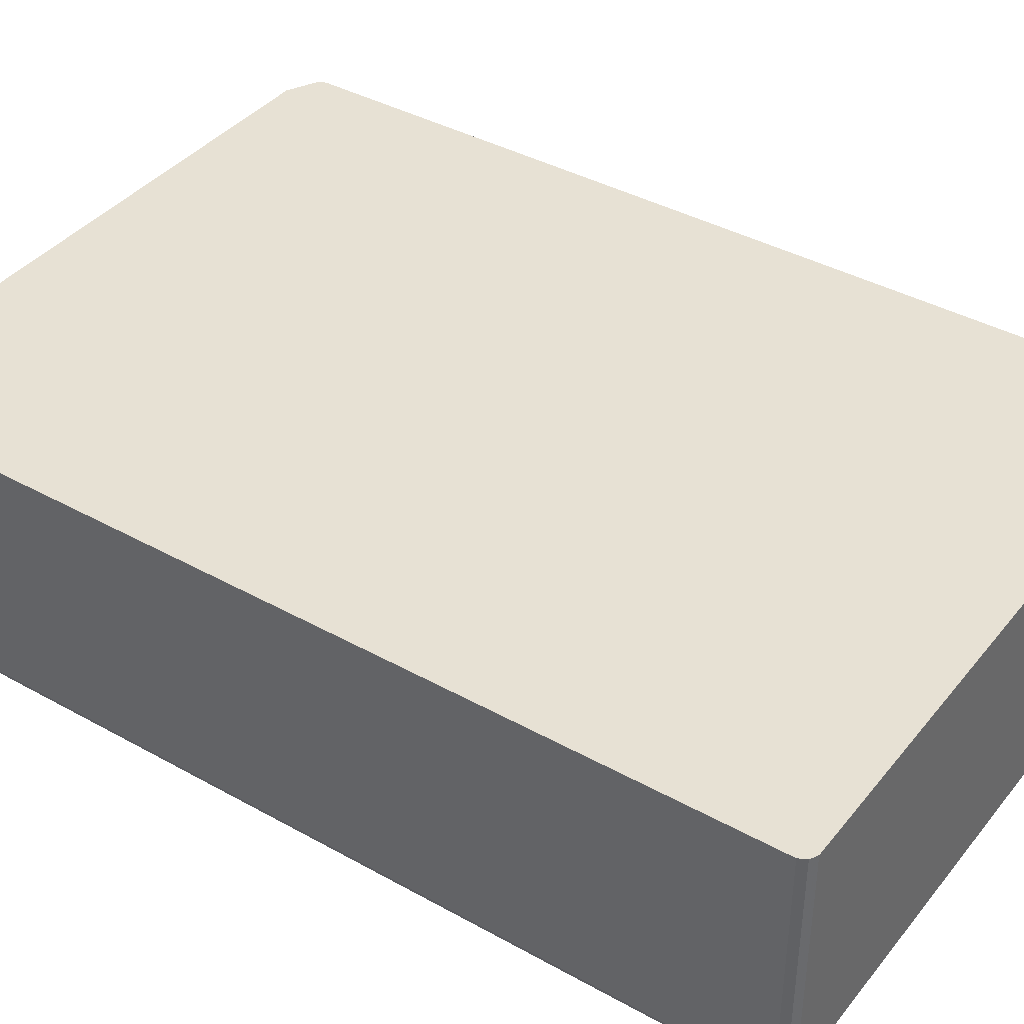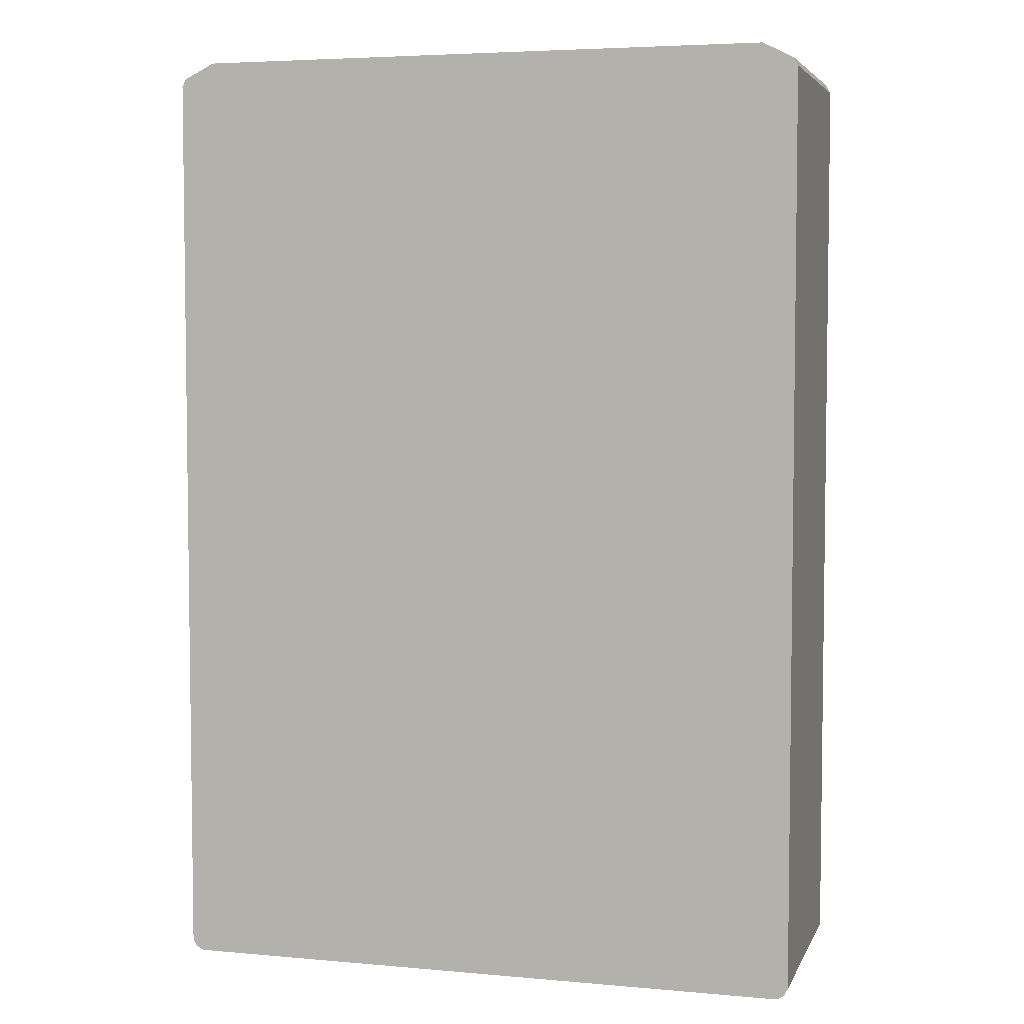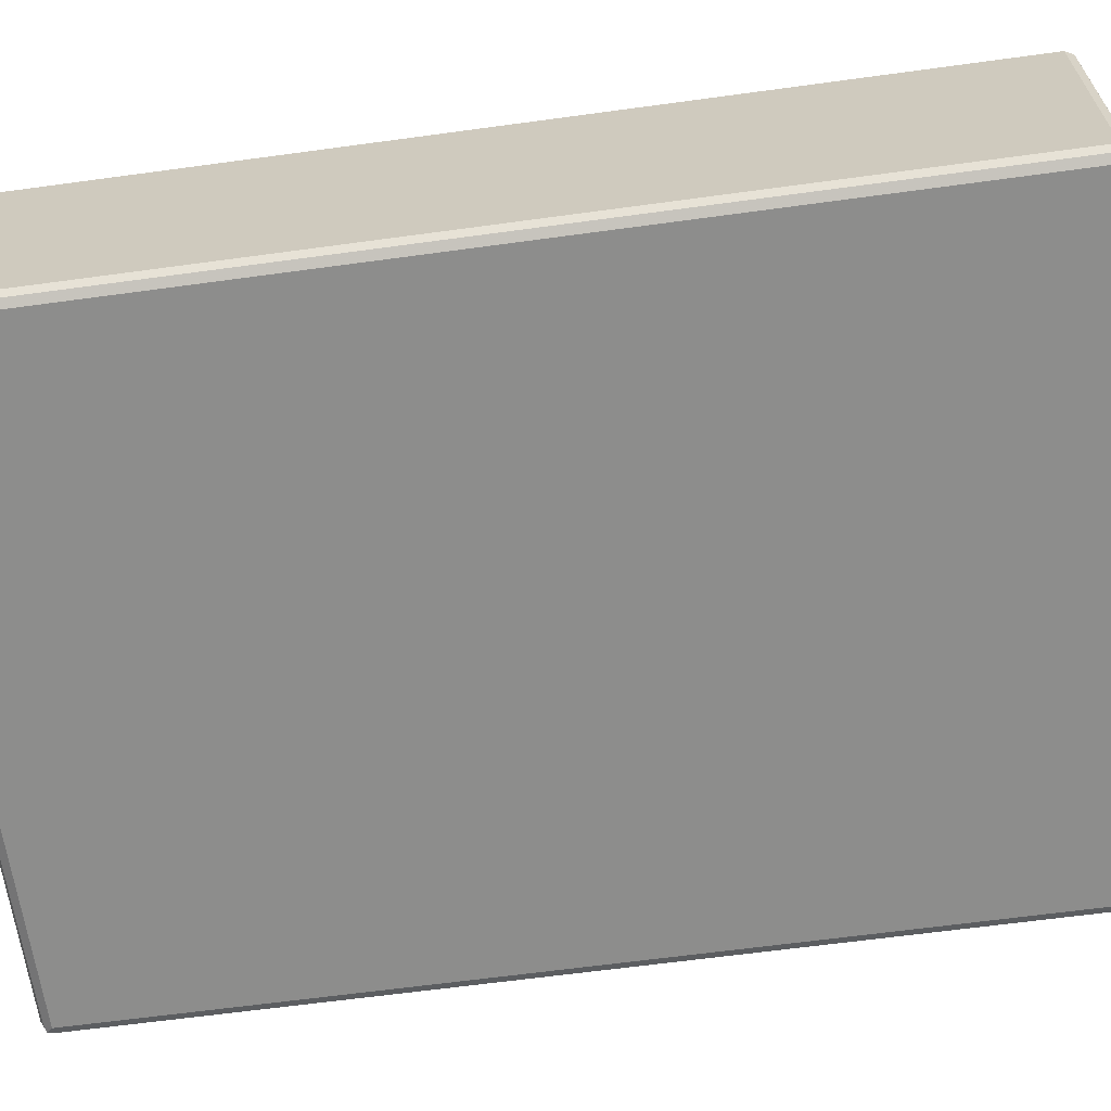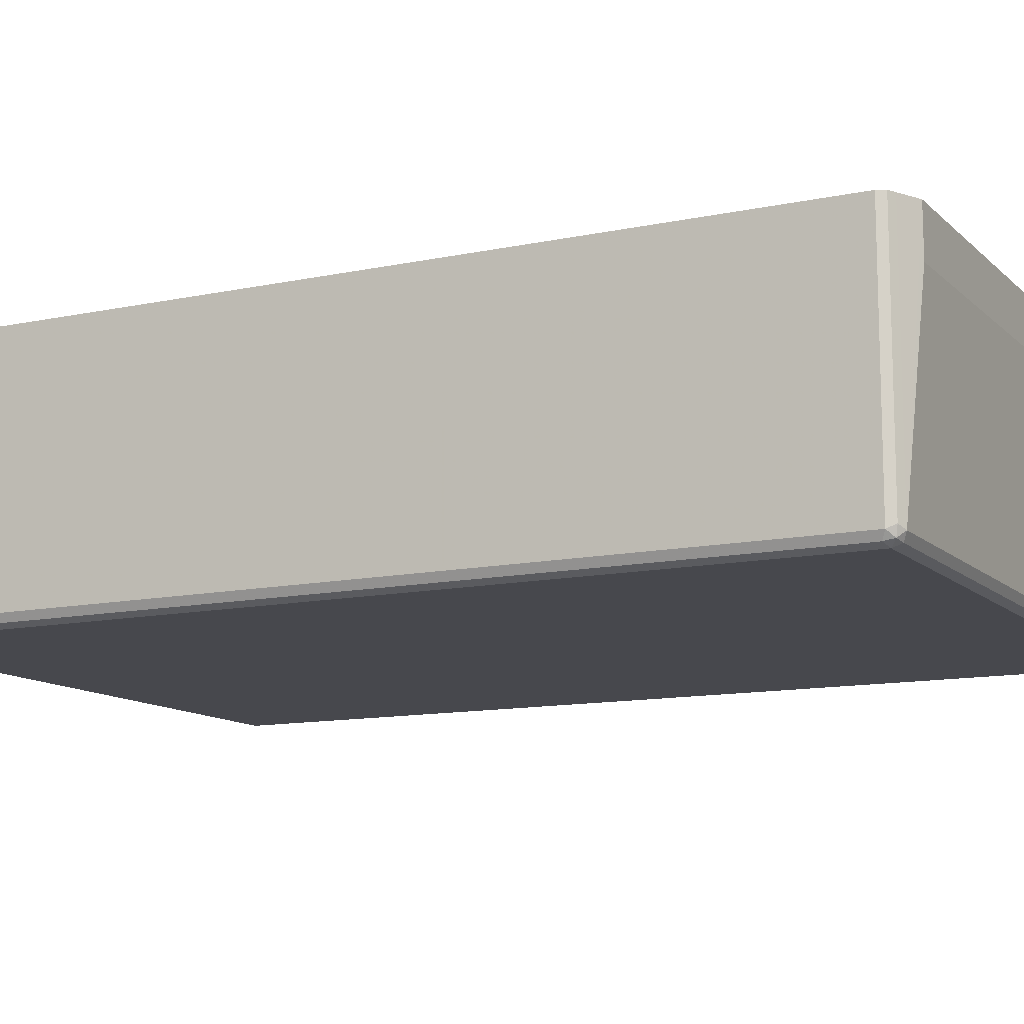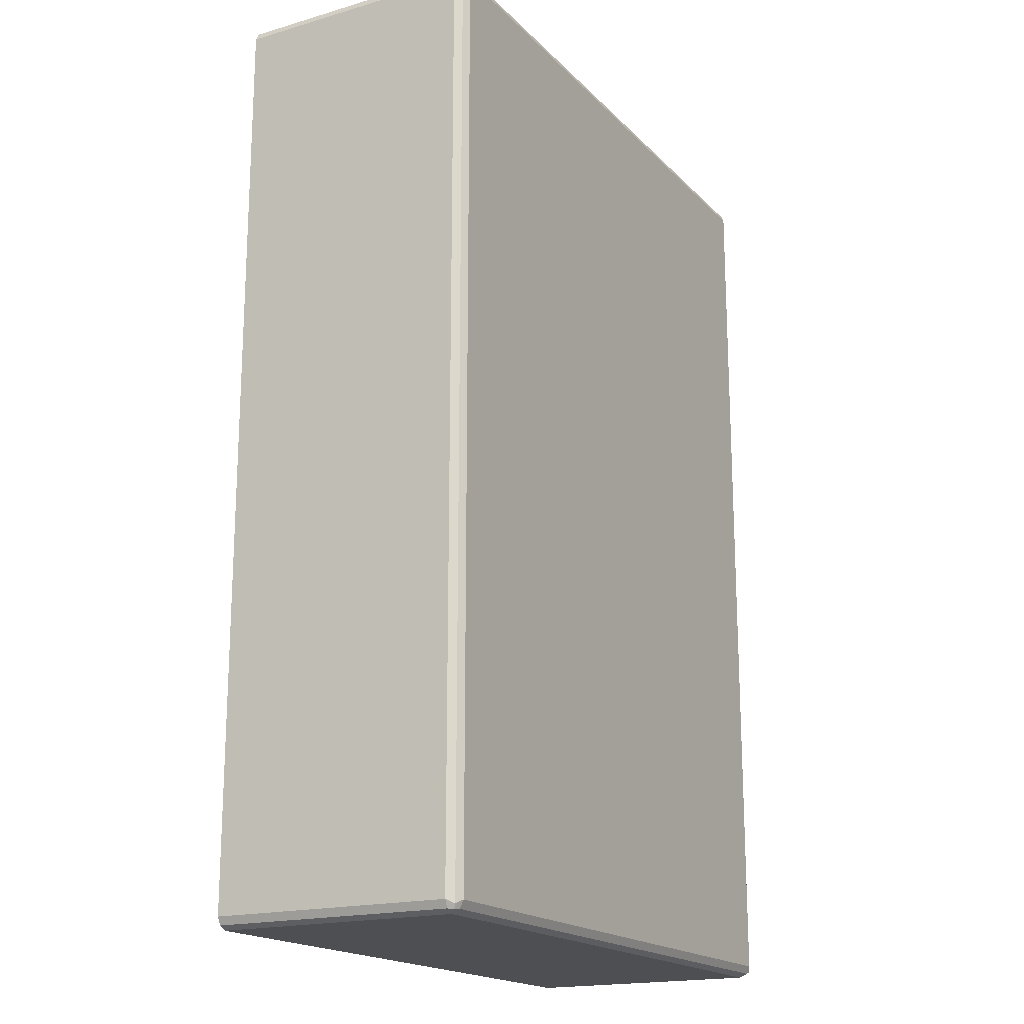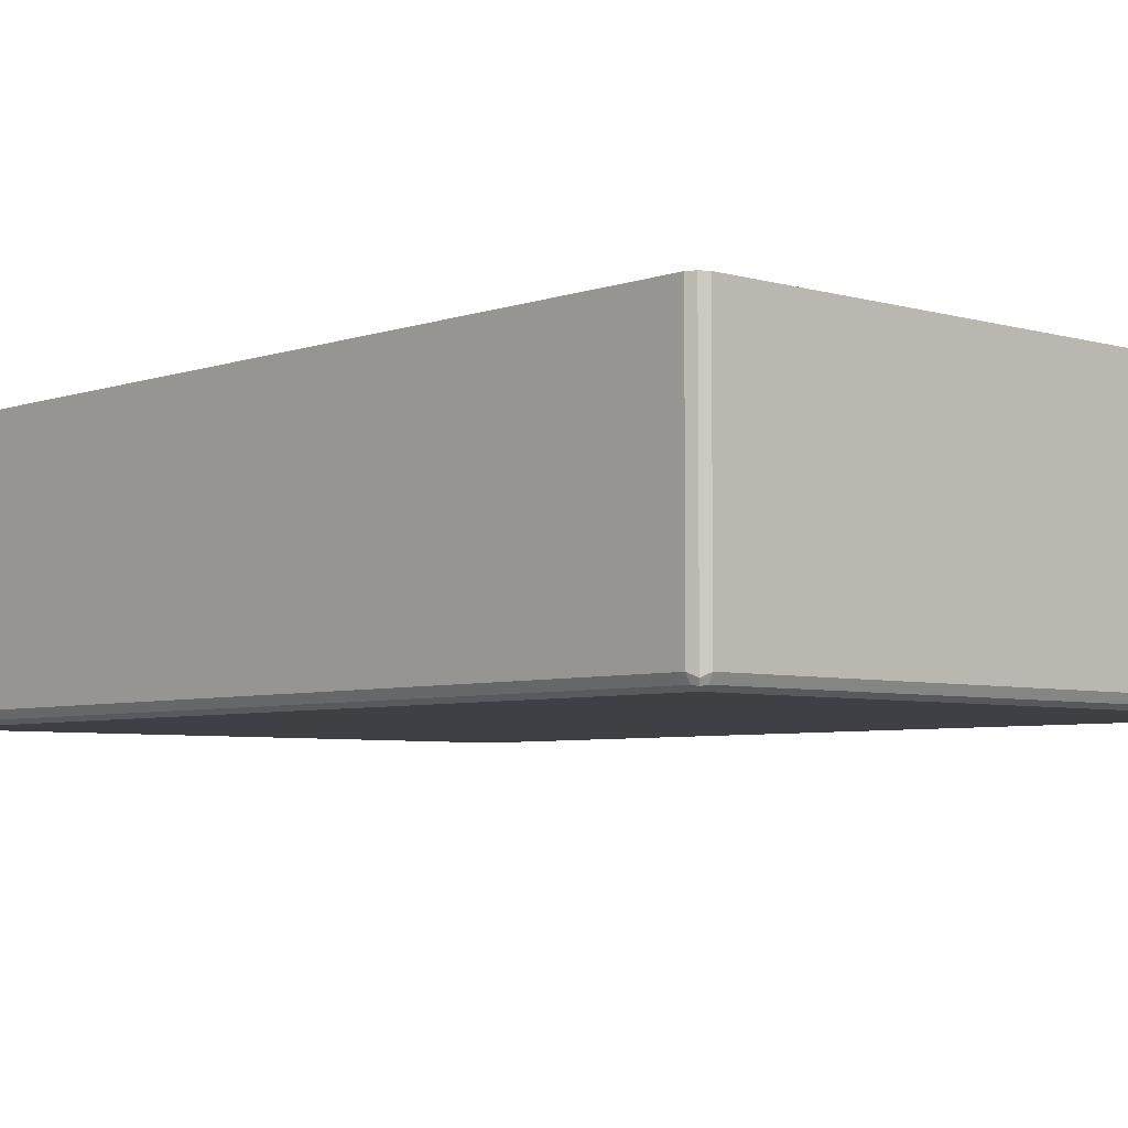
<metadata>
{"format":"obj","ext":"obj","renderer":"f3d","projection":"perspective","resolution":1024,"background":"white","views":[{"elev":39.5,"azim":124.7,"up":"+Y"},{"elev":4.8,"azim":-164.1,"up":"+Z"},{"elev":-64.4,"azim":-82.2,"up":"+Y"},{"elev":-11.9,"azim":-63.0,"up":"+Y"},{"elev":-18.2,"azim":-60.7,"up":"+Z"},{"elev":-5.2,"azim":137.6,"up":"+Y"}]}
</metadata>
<code>
v -0.3984 -0.6403 0.5264
v -0.3937 -0.6498 0.5218
v -0.3913 -0.6474 0.5335
v -0.3937 -0.6356 0.5359
v -0.3984 -0.3415 0.5264
v -0.3984 -0.6403 -0.5976
v -0.3842 -0.6546 0.5264
v -0.3937 -0.6498 -0.6023
v -0.3794 -0.6498 0.5359
v -0.3842 -0.6403 0.5407
v -0.3937 -0.3415 0.5359
v -0.3984 -0.3415 -0.5976
v -0.3937 -0.6403 -0.6071
v 0.3842 -0.6546 0.5264
v -0.3842 -0.6546 -0.5976
v -0.3913 -0.6474 -0.6082
v -0.3842 -0.6498 -0.6071
v 0.3889 -0.6498 0.5359
v -0.3557 -0.3985 0.5549
v -0.3558 -0.3415 0.5549
v -0.3842 -0.3415 0.5407
v 0.3842 -0.6403 0.5407
v -0.3936 -0.3415 -0.6071
v -0.3937 -0.3415 -0.6071
v -0.3842 -0.6403 -0.6119
v 0.3937 -0.6498 0.5264
v 0.3842 -0.6546 -0.5976
v 0.3842 -0.6498 -0.6071
v 0.3948 -0.6474 0.5335
v 0.3937 -0.6403 0.5359
v -0.07106 -0.3415 0.555
v 0.3557 -0.3985 0.5549
v 0.3842 -0.3415 0.5407
v 0.3652 -0.3985 0.5502
v -0.3842 -0.3415 -0.6119
v 0.3842 -0.6403 -0.6119
v 0.3984 -0.6403 0.5264
v 0.3937 -0.6498 -0.5976
v 0.3913 -0.651 -0.6047
v 0.3937 -0.6451 -0.6071
v 0.3937 -0.3415 0.5359
v 0.05686 -0.3415 0.555
v 0.3557 -0.3415 0.5549
v 0.3652 -0.3415 0.5502
v 0.3842 -0.3415 -0.6119
v 0.3984 -0.3415 0.5264
v 0.3984 -0.6403 -0.5976
v 0.3937 -0.3415 -0.6071
v 0.3984 -0.3415 -0.5976
f 18 26 29
f 22 33 44
f 22 44 34
f 19 42 31
f 19 32 42
f 19 31 20
f 18 30 22
f 18 29 30
f 17 36 28
f 13 35 25
f 16 25 17
f 15 28 27
f 15 17 28
f 14 38 26
f 14 27 38
f 14 26 18
f 13 25 16
f 13 24 35
f 22 34 32
f 17 25 36
f 22 30 41
f 36 48 40
f 23 35 24
f 38 40 47
f 38 39 40
f 37 49 46
f 37 47 49
f 12 23 24
f 36 45 48
f 32 43 42
f 32 44 43
f 32 34 44
f 30 46 41
f 30 37 46
f 29 37 30
f 28 36 40
f 28 40 39
f 27 39 38
f 27 28 39
f 26 47 37
f 26 38 47
f 26 37 29
f 25 45 36
f 25 35 45
f 22 41 33
f 10 32 19
f 5 48 45
f 10 20 21
f 5 20 31
f 5 21 20
f 5 11 21
f 4 21 11
f 4 10 21
f 3 10 4
f 3 9 10
f 3 7 9
f 2 15 7
f 5 31 42
f 2 8 15
f 1 8 2
f 1 6 8
f 1 12 6
f 1 5 12
f 1 11 5
f 1 4 11
f 1 3 4
f 1 2 3
f 40 48 49
f 2 7 3
f 10 22 32
f 5 42 43
f 5 44 33
f 10 19 20
f 9 22 10
f 9 18 22
f 8 17 15
f 8 16 17
f 8 13 16
f 7 27 14
f 7 15 27
f 7 18 9
f 5 43 44
f 7 14 18
f 6 24 13
f 6 12 24
f 5 23 12
f 5 35 23
f 5 45 35
f 5 49 48
f 5 46 49
f 5 41 46
f 5 33 41
f 6 13 8
f 40 49 47

</code>
